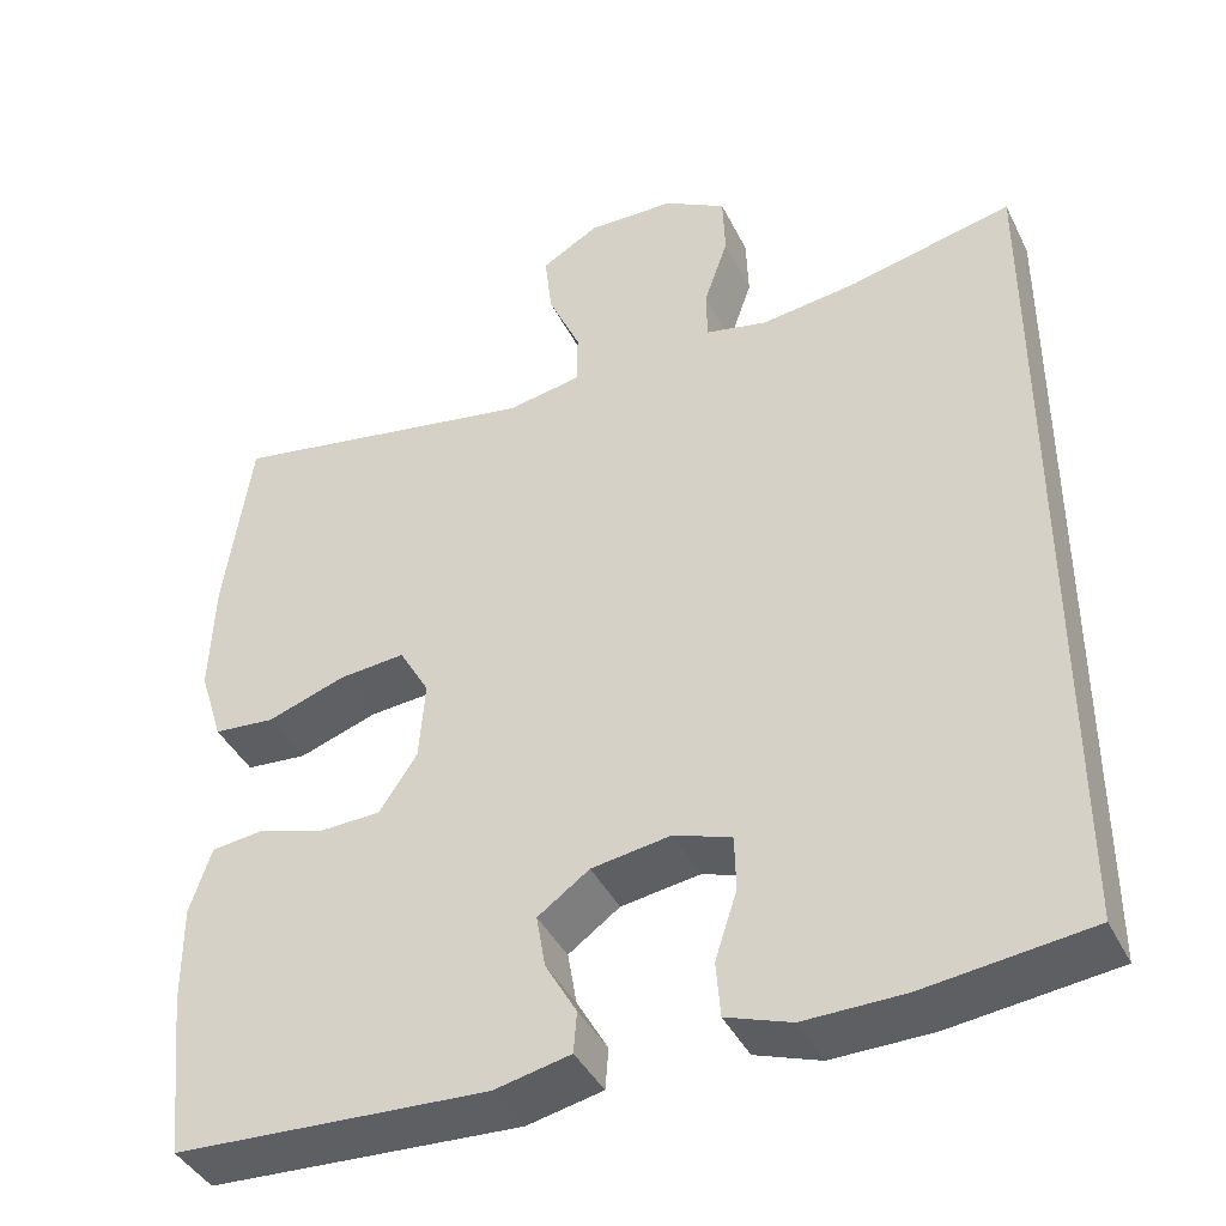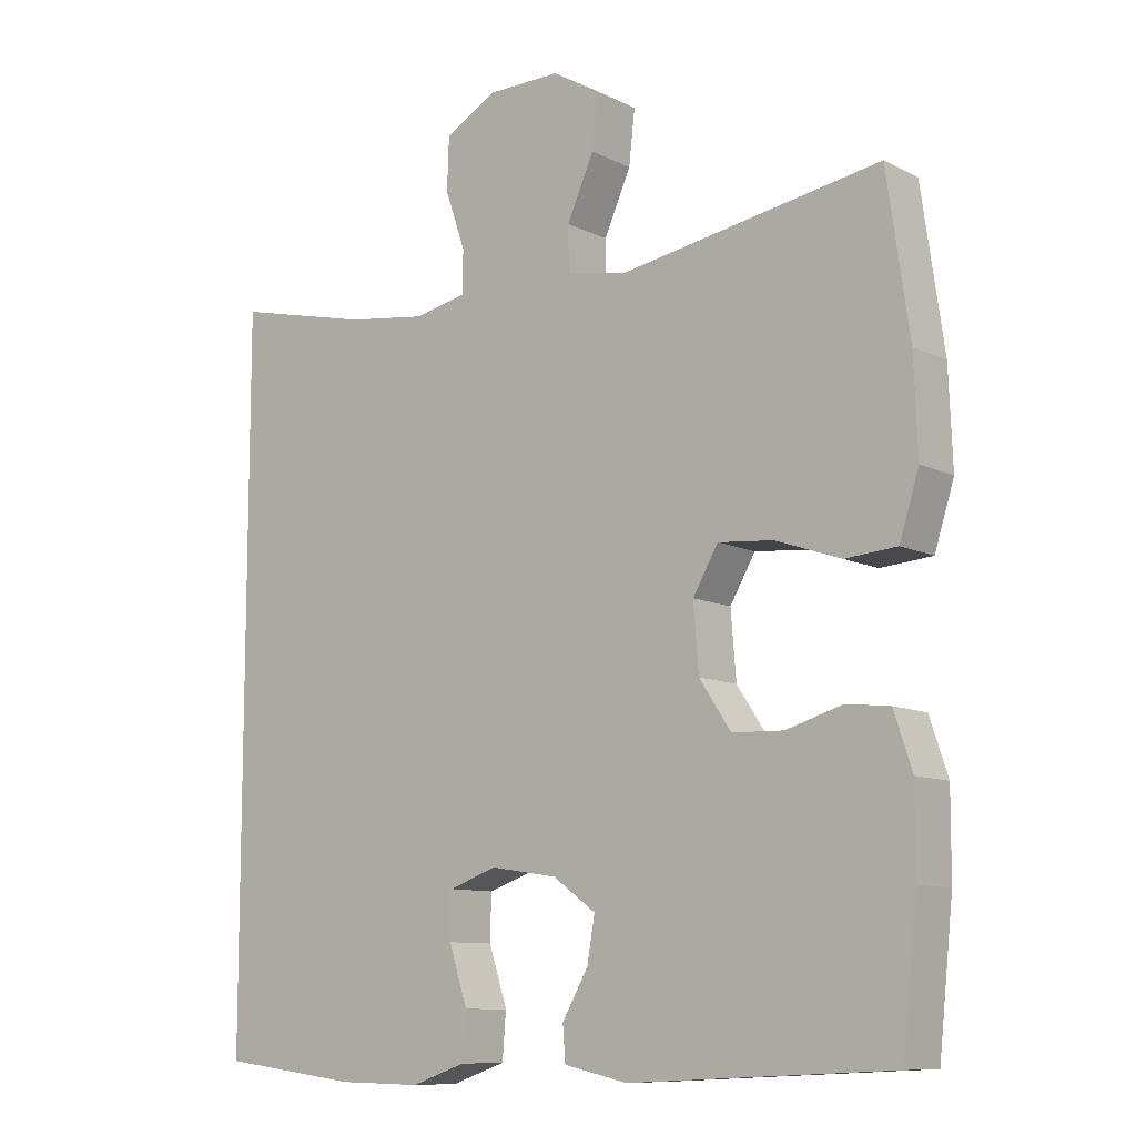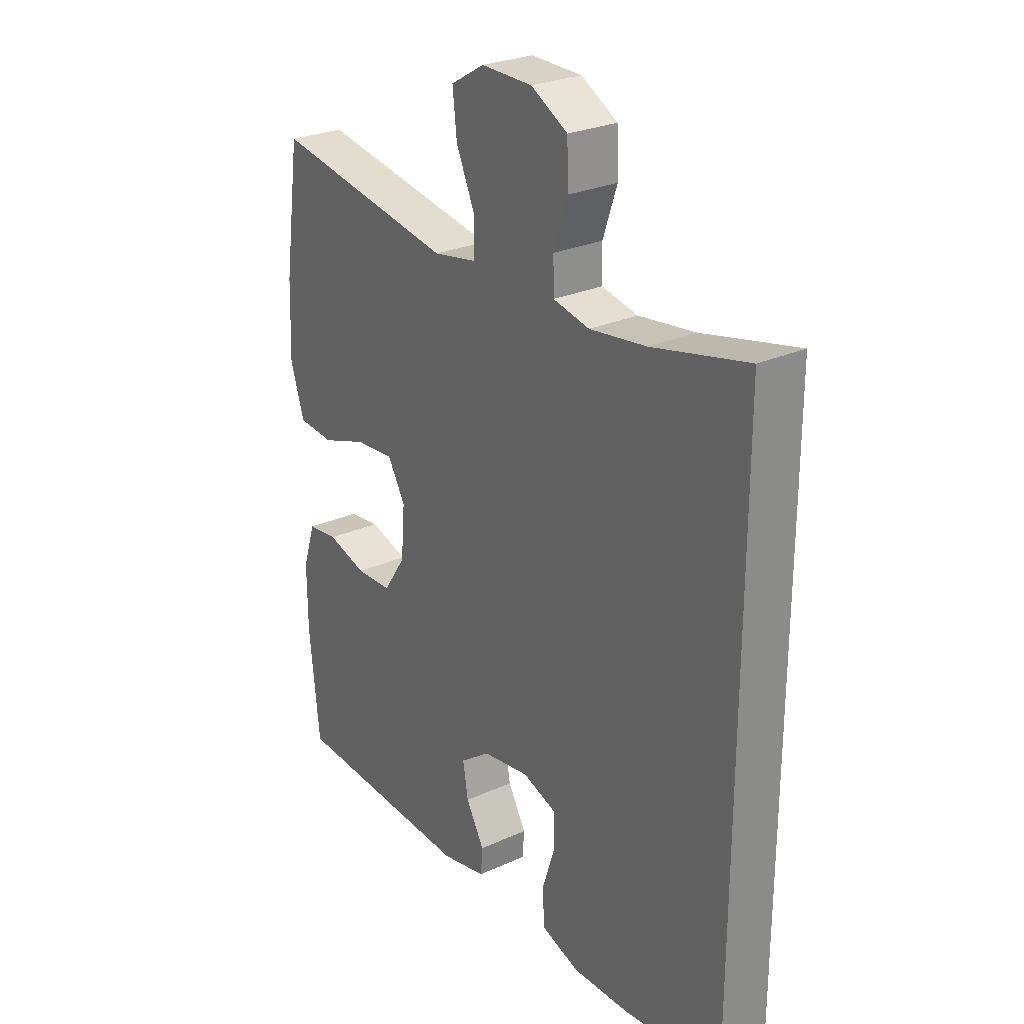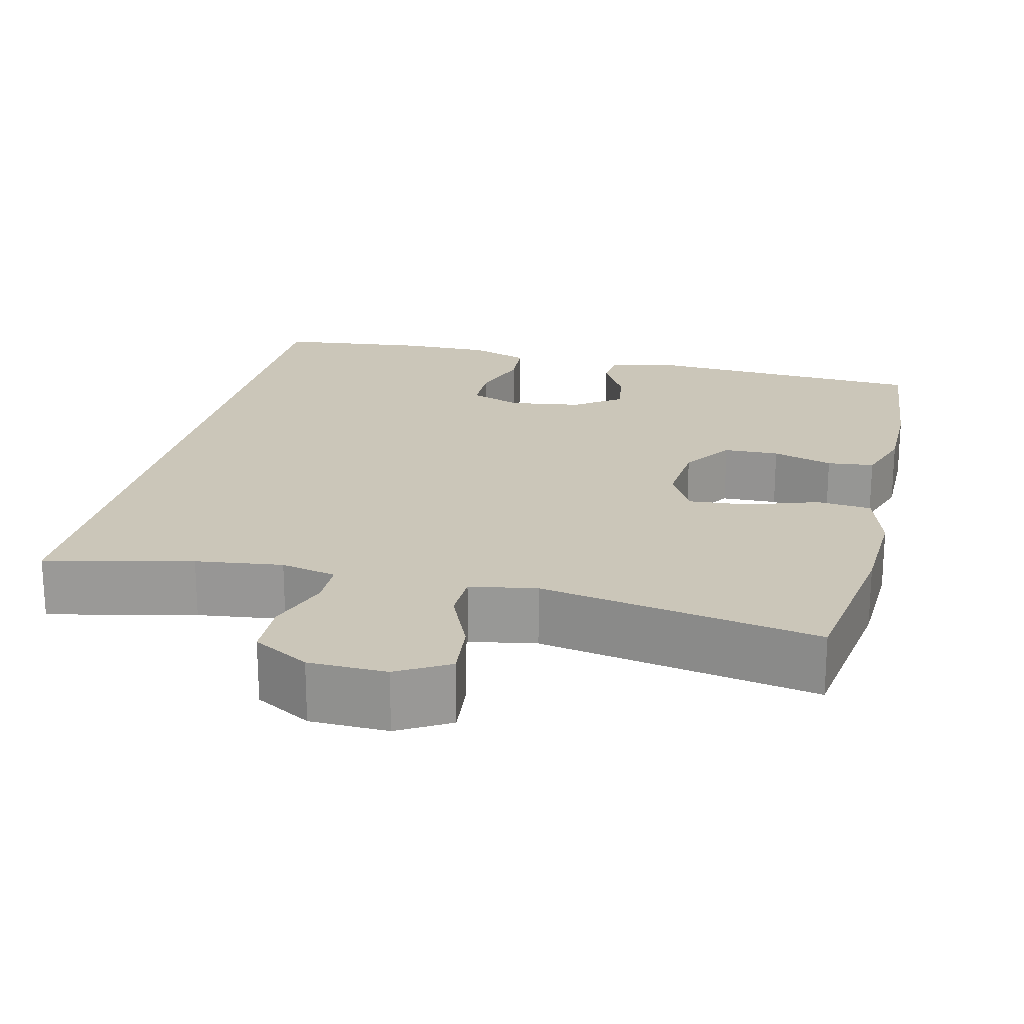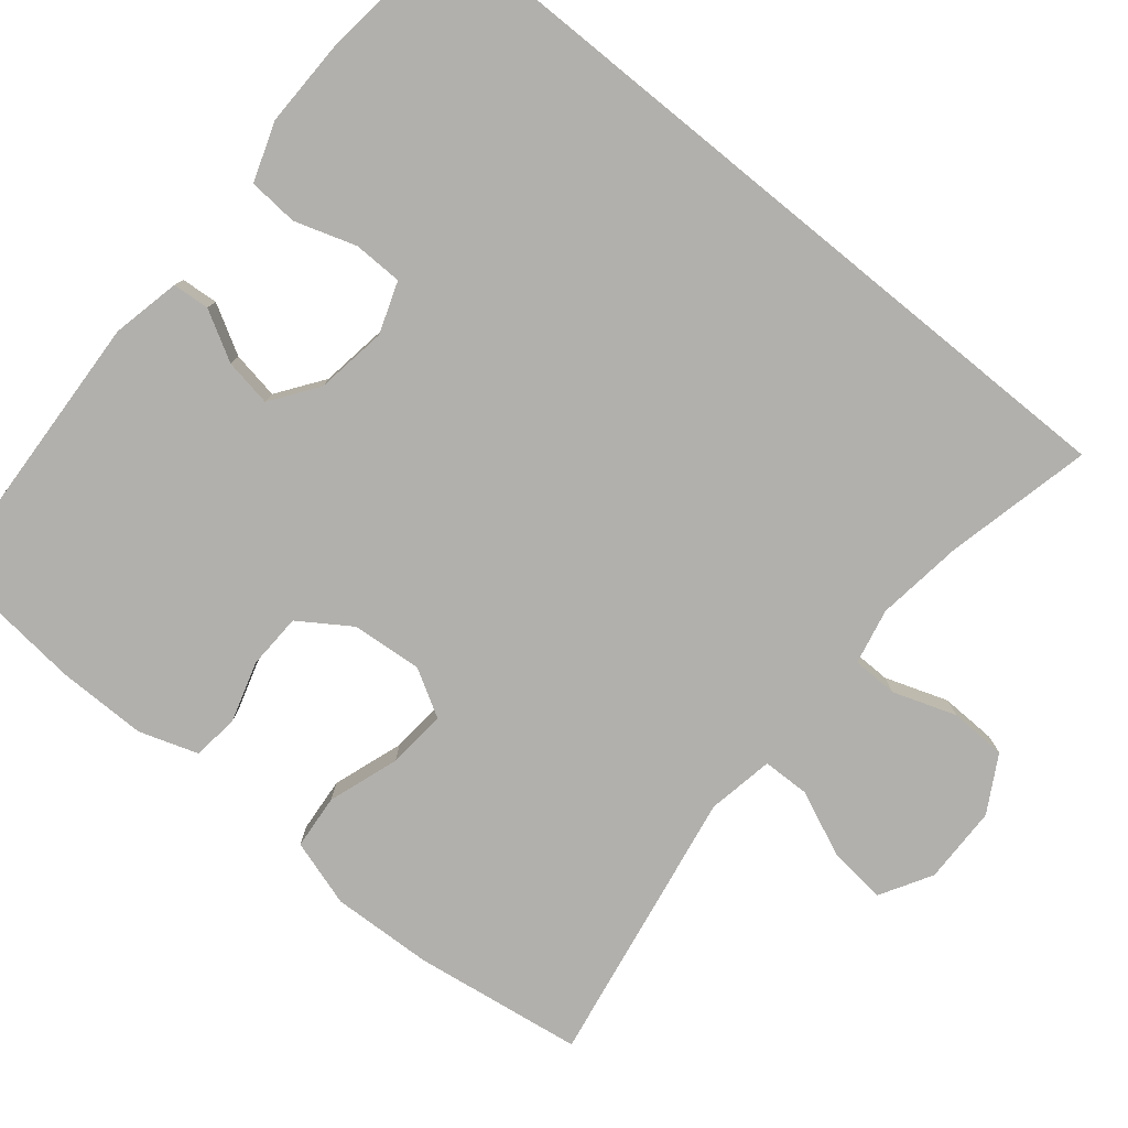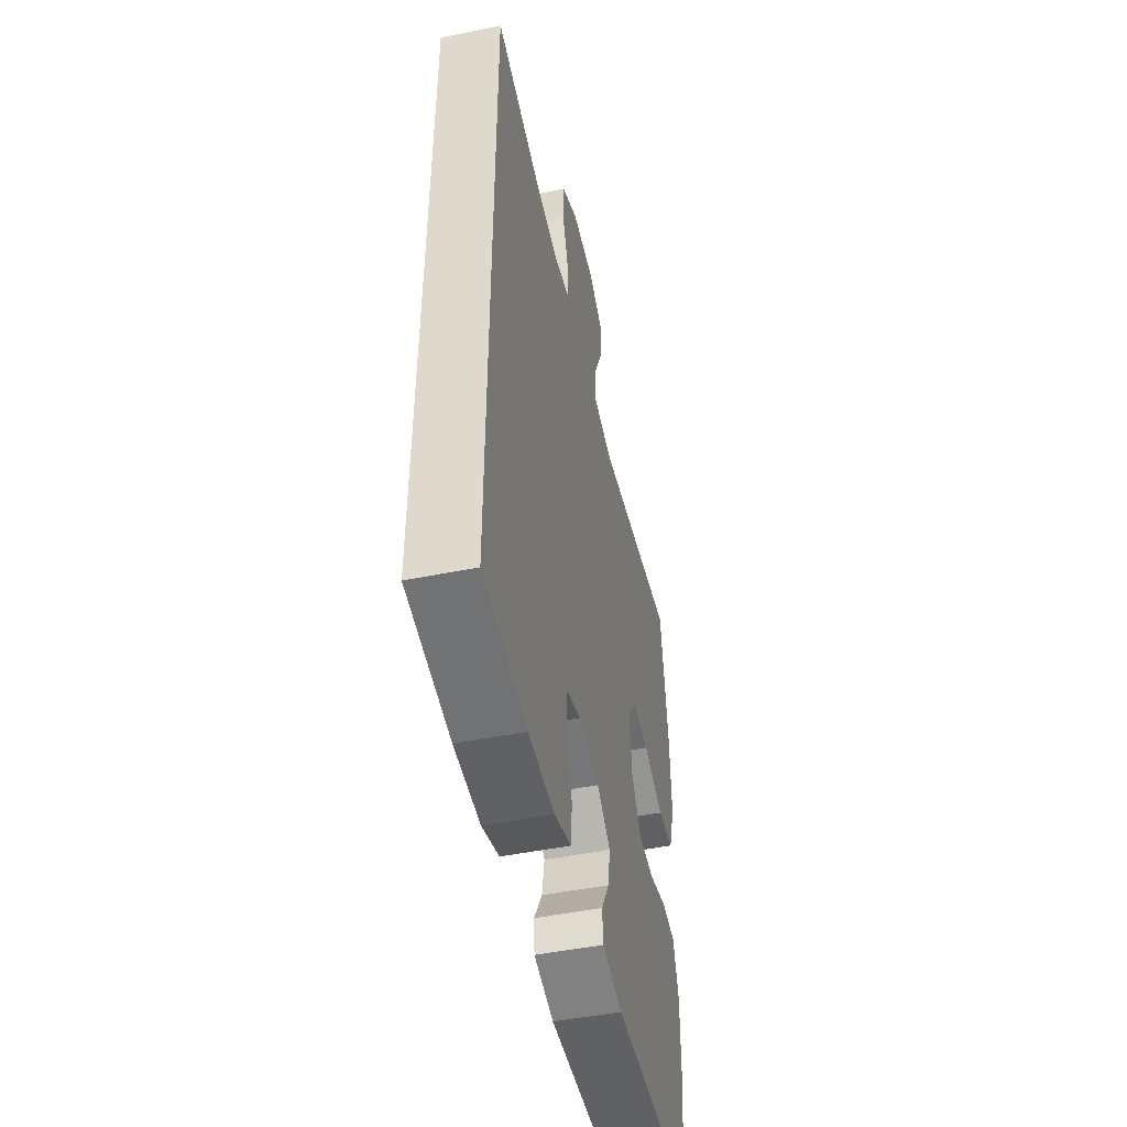
<metadata>
{"format":"obj","ext":"obj","renderer":"f3d","projection":"perspective","resolution":1024,"background":"white","views":[{"elev":-41.0,"azim":-155.3,"up":"+Z"},{"elev":-10.0,"azim":38.6,"up":"+Z"},{"elev":26.6,"azim":-125.3,"up":"+Z"},{"elev":21.0,"azim":13.8,"up":"+Y"},{"elev":-78.7,"azim":-129.2,"up":"+Y"},{"elev":-48.9,"azim":-77.4,"up":"+Z"}]}
</metadata>
<code>
o path194
v 0.5261 0.0375 -0.3345
v 0.5267 0.0375 -0.2184
v 0.5013 0.0375 -0.1415
v 0.4404 0.0375 -0.1345
v 0.3615 0.0375 -0.1581
v 0.2893 0.0375 -0.1556
v 0.245 0.0375 -0.08896
v 0.2377 0.0375 0.00362
v 0.2732 0.0375 0.0651
v 0.3507 0.0375 0.05843
v 0.4426 0.0375 0.02664
v 0.5148 0.0375 0.03277
v 0.5423 0.0375 0.1201
v 0.5372 0.0375 0.2528
v 0.5058 0.0375 0.474
v 0.1415 0.0375 0.4111
v 0.05439 0.0375 0.4271
v 0.05334 0.0375 0.4892
v 0.0912 0.0375 0.5744
v 0.09969 0.0375 0.65
v 0.03239 0.0375 0.6892
v -0.06953 0.0375 0.6877
v -0.1431 0.0375 0.6466
v -0.1457 0.0375 0.572
v -0.1174 0.0375 0.4897
v -0.1185 0.0375 0.4299
v -0.1913 0.0375 0.4144
v -0.305 0.0375 0.4296
v -0.4961 0.0375 0.474
v -0.4961 0.0375 -0.5277
v -0.302 0.0375 -0.5516
v -0.1857 0.0375 -0.5536
v -0.1094 0.0375 -0.5272
v -0.1043 0.0375 -0.4625
v -0.1301 0.0375 -0.3824
v -0.1287 0.0375 -0.3183
v -0.0615 0.0375 -0.2946
v 0.03191 0.0375 -0.3089
v 0.09241 0.0375 -0.3524
v 0.08175 0.0375 -0.4145
v 0.04521 0.0375 -0.4787
v 0.04892 0.0375 -0.527
v 0.1383 0.0375 -0.5464
v 0.5058 0.0375 -0.5277
v 0.5261 -0.0375 -0.3345
v 0.5267 -0.0375 -0.2184
v 0.5013 -0.0375 -0.1415
v 0.4404 -0.0375 -0.1345
v 0.3615 -0.0375 -0.1581
v 0.2893 -0.0375 -0.1556
v 0.245 -0.0375 -0.08896
v 0.2377 -0.0375 0.00362
v 0.2732 -0.0375 0.0651
v 0.3507 -0.0375 0.05843
v 0.4426 -0.0375 0.02664
v 0.5148 -0.0375 0.03277
v 0.5423 -0.0375 0.1201
v 0.5372 -0.0375 0.2528
v 0.5058 -0.0375 0.474
v 0.1415 -0.0375 0.4111
v 0.05439 -0.0375 0.4271
v 0.05334 -0.0375 0.4892
v 0.0912 -0.0375 0.5744
v 0.09969 -0.0375 0.65
v 0.03239 -0.0375 0.6892
v -0.06953 -0.0375 0.6877
v -0.1431 -0.0375 0.6466
v -0.1457 -0.0375 0.572
v -0.1174 -0.0375 0.4897
v -0.1185 -0.0375 0.4299
v -0.1913 -0.0375 0.4144
v -0.305 -0.0375 0.4296
v -0.4961 -0.0375 0.474
v -0.4961 -0.0375 -0.5277
v -0.302 -0.0375 -0.5516
v -0.1857 -0.0375 -0.5536
v -0.1094 -0.0375 -0.5272
v -0.1043 -0.0375 -0.4625
v -0.1301 -0.0375 -0.3824
v -0.1287 -0.0375 -0.3183
v -0.0615 -0.0375 -0.2946
v 0.03191 -0.0375 -0.3089
v 0.09241 -0.0375 -0.3524
v 0.08175 -0.0375 -0.4145
v 0.04521 -0.0375 -0.4787
v 0.04892 -0.0375 -0.527
v 0.1383 -0.0375 -0.5464
v 0.5058 -0.0375 -0.5277
v -0.302 0.0375 -0.5516
v -0.1857 0.0375 -0.5536
v -0.1094 0.0375 -0.5272
v -0.1094 0.0375 -0.5272
v 0.04892 0.0375 -0.527
v 0.04892 0.0375 -0.527
v 0.1383 0.0375 -0.5464
v -0.4961 0.0375 -0.5277
v -0.4961 0.0375 -0.5277
v 0.5058 0.0375 -0.5277
v 0.5058 0.0375 -0.5277
v -0.4961 0.0375 0.474
v -0.4961 0.0375 0.474
v -0.1043 0.0375 -0.4625
v 0.04521 0.0375 -0.4787
v 0.08175 0.0375 -0.4145
v -0.1301 0.0375 -0.3824
v 0.5261 0.0375 -0.3345
v 0.09241 0.0375 -0.3524
v 0.09241 0.0375 -0.3524
v -0.1287 0.0375 -0.3183
v -0.1287 0.0375 -0.3183
v 0.03191 0.0375 -0.3089
v 0.5267 0.0375 -0.2184
v -0.0615 0.0375 -0.2946
v 0.3615 0.0375 -0.1581
v 0.2893 0.0375 -0.1556
v 0.5013 0.0375 -0.1415
v 0.5013 0.0375 -0.1415
v 0.4404 0.0375 -0.1345
v 0.245 0.0375 -0.08896
v 0.2377 0.0375 0.00362
v 0.2732 0.0375 0.0651
v 0.2732 0.0375 0.0651
v 0.3507 0.0375 0.05843
v 0.4426 0.0375 0.02664
v 0.5148 0.0375 0.03277
v 0.5148 0.0375 0.03277
v 0.5423 0.0375 0.1201
v -0.305 0.0375 0.4296
v 0.5372 0.0375 0.2528
v -0.1913 0.0375 0.4144
v 0.1415 0.0375 0.4111
v 0.05439 0.0375 0.4271
v 0.05439 0.0375 0.4271
v -0.1185 0.0375 0.4299
v -0.1185 0.0375 0.4299
v 0.05334 0.0375 0.4892
v -0.1174 0.0375 0.4897
v 0.5058 0.0375 0.474
v 0.5058 0.0375 0.474
v 0.0912 0.0375 0.5744
v -0.1457 0.0375 0.572
v -0.1431 0.0375 0.6466
v 0.09969 0.0375 0.65
v 0.09969 0.0375 0.65
v -0.06953 0.0375 0.6877
v 0.03239 0.0375 0.6892
v -0.302 -0.0375 -0.5516
v -0.1857 -0.0375 -0.5536
v -0.1094 -0.0375 -0.5272
v -0.1094 -0.0375 -0.5272
v 0.04892 -0.0375 -0.527
v 0.04892 -0.0375 -0.527
v 0.1383 -0.0375 -0.5464
v -0.4961 -0.0375 -0.5277
v -0.4961 -0.0375 -0.5277
v 0.5058 -0.0375 -0.5277
v 0.5058 -0.0375 -0.5277
v -0.4961 -0.0375 0.474
v -0.4961 -0.0375 0.474
v -0.1043 -0.0375 -0.4625
v 0.04521 -0.0375 -0.4787
v 0.08175 -0.0375 -0.4145
v -0.1301 -0.0375 -0.3824
v 0.5261 -0.0375 -0.3345
v 0.09241 -0.0375 -0.3524
v 0.09241 -0.0375 -0.3524
v -0.1287 -0.0375 -0.3183
v -0.1287 -0.0375 -0.3183
v 0.03191 -0.0375 -0.3089
v 0.5267 -0.0375 -0.2184
v -0.0615 -0.0375 -0.2946
v 0.3615 -0.0375 -0.1581
v 0.2893 -0.0375 -0.1556
v 0.5013 -0.0375 -0.1415
v 0.5013 -0.0375 -0.1415
v 0.4404 -0.0375 -0.1345
v 0.245 -0.0375 -0.08896
v 0.2377 -0.0375 0.00362
v 0.2732 -0.0375 0.0651
v 0.2732 -0.0375 0.0651
v 0.3507 -0.0375 0.05843
v 0.4426 -0.0375 0.02664
v 0.5148 -0.0375 0.03277
v 0.5148 -0.0375 0.03277
v 0.5423 -0.0375 0.1201
v -0.305 -0.0375 0.4296
v 0.5372 -0.0375 0.2528
v -0.1913 -0.0375 0.4144
v 0.1415 -0.0375 0.4111
v 0.05439 -0.0375 0.4271
v 0.05439 -0.0375 0.4271
v -0.1185 -0.0375 0.4299
v -0.1185 -0.0375 0.4299
v 0.05334 -0.0375 0.4892
v -0.1174 -0.0375 0.4897
v 0.5058 -0.0375 0.474
v 0.5058 -0.0375 0.474
v 0.0912 -0.0375 0.5744
v -0.1457 -0.0375 0.572
v -0.1431 -0.0375 0.6466
v 0.09969 -0.0375 0.65
v 0.09969 -0.0375 0.65
v -0.06953 -0.0375 0.6877
v 0.03239 -0.0375 0.6892
f 153 161 151
f 177 171 169
f 158 167 186
f 204 203 198
f 187 181 185
f 194 192 190
f 165 173 169
f 147 167 154
f 185 181 182
f 200 199 203
f 186 167 188
f 188 171 178
f 198 199 194
f 176 170 174
f 201 204 198
f 192 188 178
f 203 199 198
f 170 172 164
f 195 192 194
f 199 195 194
f 177 169 173
f 188 167 171
f 148 163 147
f 162 161 153
f 173 165 164
f 165 153 164
f 149 160 148
f 163 148 160
f 172 170 176
f 153 165 162
f 147 163 167
f 172 173 164
f 190 192 178
f 179 181 187
f 196 189 187
f 164 153 156
f 189 179 187
f 178 171 177
f 185 182 183
f 190 178 179
f 154 167 158
f 190 179 189
f 31 32 76 75
f 32 92 150 76
f 94 43 87 152
f 97 31 75 155
f 43 99 157 87
f 101 30 74 159
f 33 34 78 77
f 41 42 86 85
f 40 41 85 84
f 34 35 79 78
f 44 1 45 88
f 108 40 84 166
f 35 110 168 79
f 38 39 83 82
f 1 2 46 45
f 36 37 81 80
f 37 38 82 81
f 5 6 50 49
f 2 117 175 46
f 4 5 49 48
f 3 4 48 47
f 6 7 51 50
f 7 8 52 51
f 8 122 180 52
f 10 11 55 54
f 11 126 184 55
f 12 13 57 56
f 9 10 54 53
f 28 29 73 72
f 13 14 58 57
f 27 28 72 71
f 16 133 191 60
f 135 27 71 193
f 17 18 62 61
f 25 26 70 69
f 139 16 60 197
f 14 15 59 58
f 18 19 63 62
f 24 25 69 68
f 23 24 68 67
f 19 144 202 63
f 22 23 67 66
f 21 22 66 65
f 20 21 65 64
f 95 93 103
f 119 111 113
f 100 128 109
f 146 140 145
f 129 127 123
f 136 132 134
f 107 111 115
f 89 96 109
f 127 124 123
f 142 145 141
f 128 130 109
f 130 120 113
f 140 136 141
f 118 116 112
f 143 140 146
f 134 120 130
f 145 140 141
f 112 106 114
f 137 136 134
f 141 136 137
f 119 115 111
f 130 113 109
f 90 89 105
f 104 95 103
f 115 106 107
f 107 106 95
f 91 90 102
f 105 102 90
f 114 118 112
f 95 104 107
f 89 109 105
f 114 106 115
f 132 120 134
f 121 129 123
f 138 129 131
f 106 98 95
f 131 129 121
f 120 119 113
f 127 125 124
f 132 121 120
f 96 100 109
f 132 131 121

</code>
